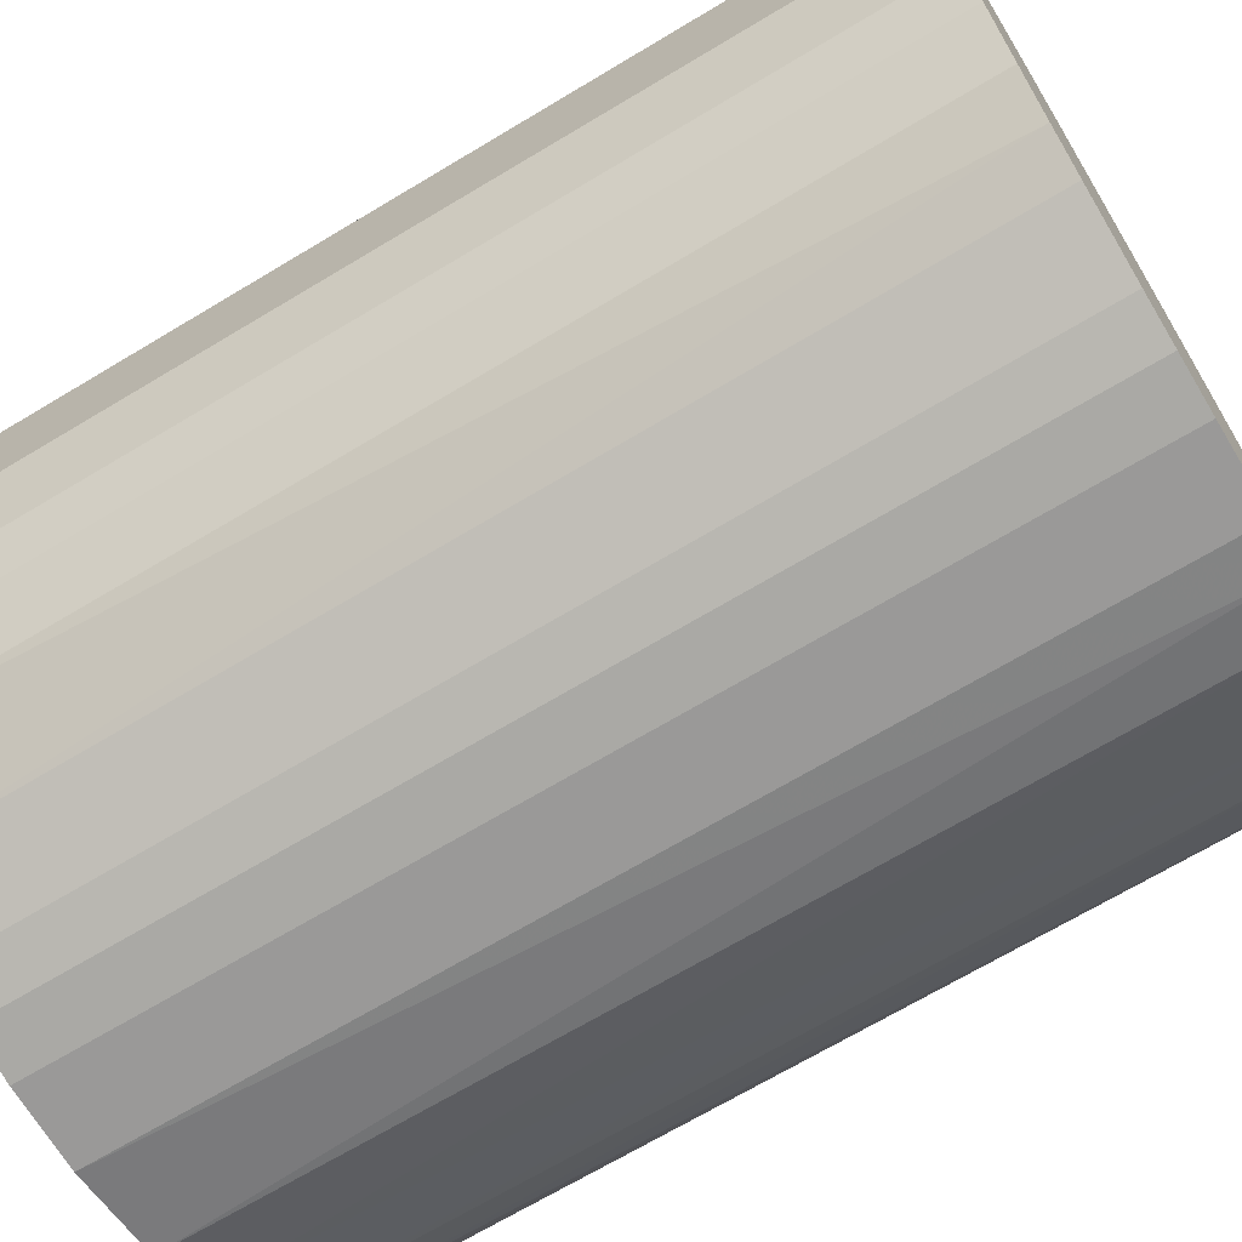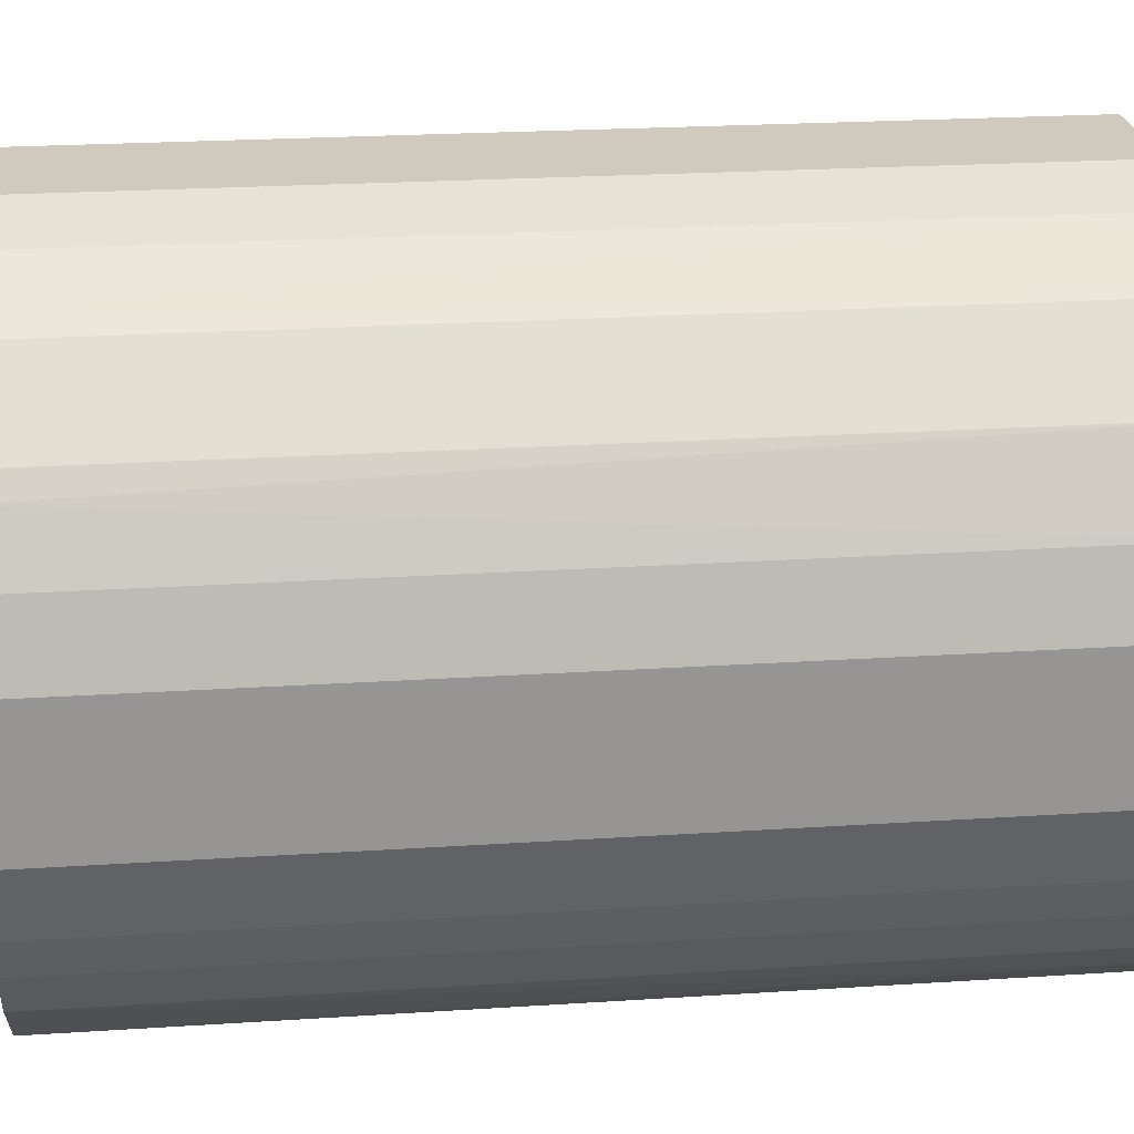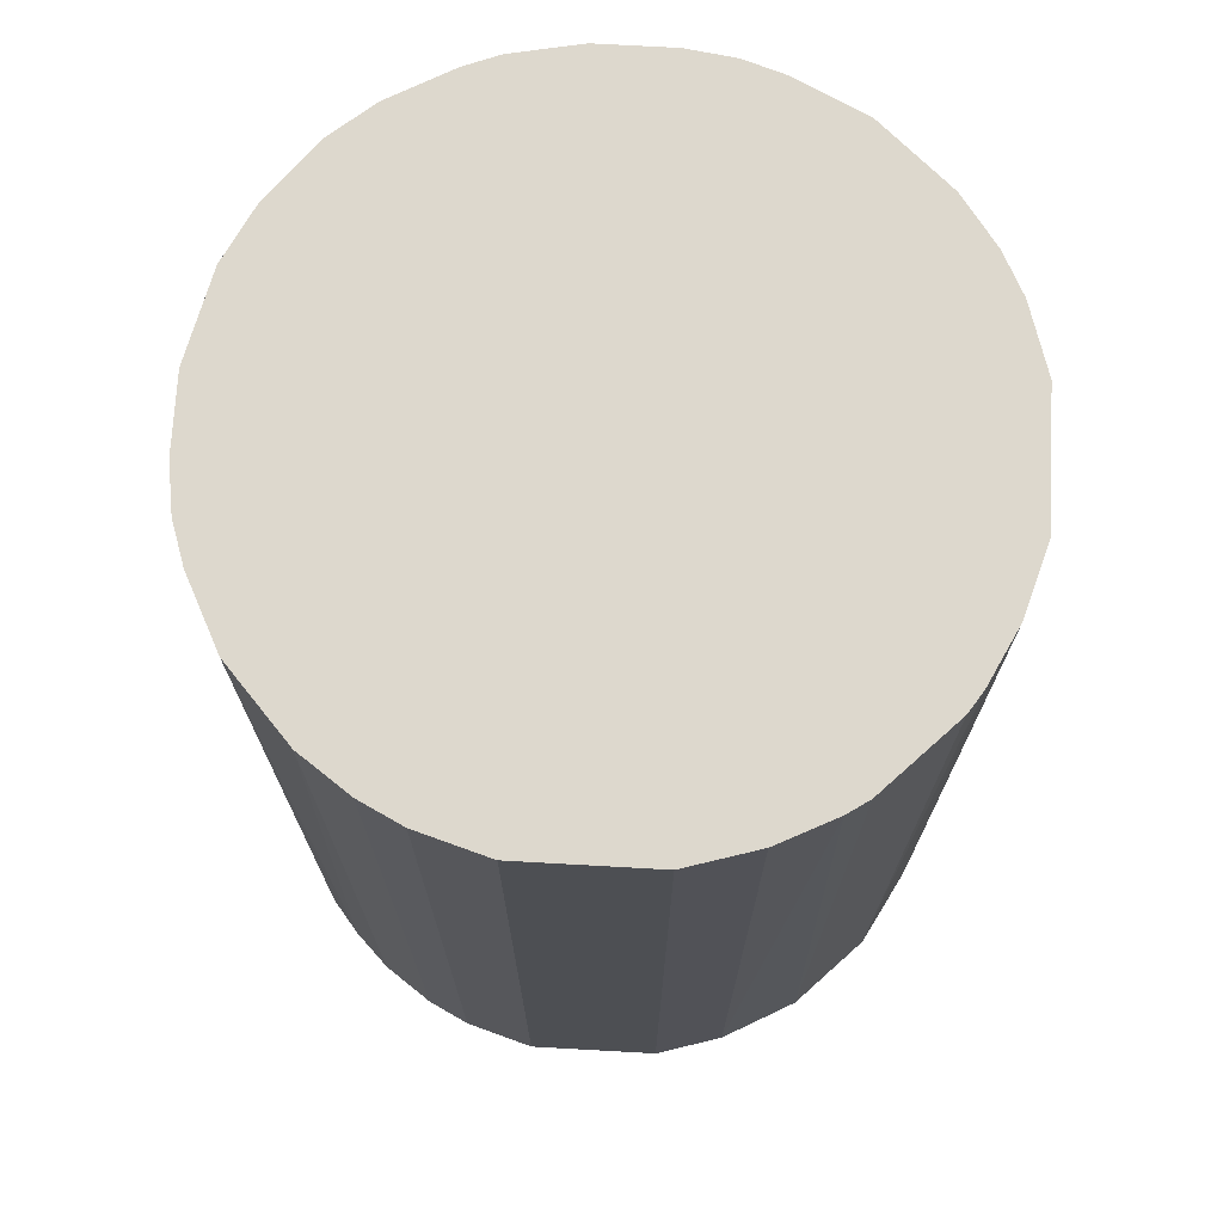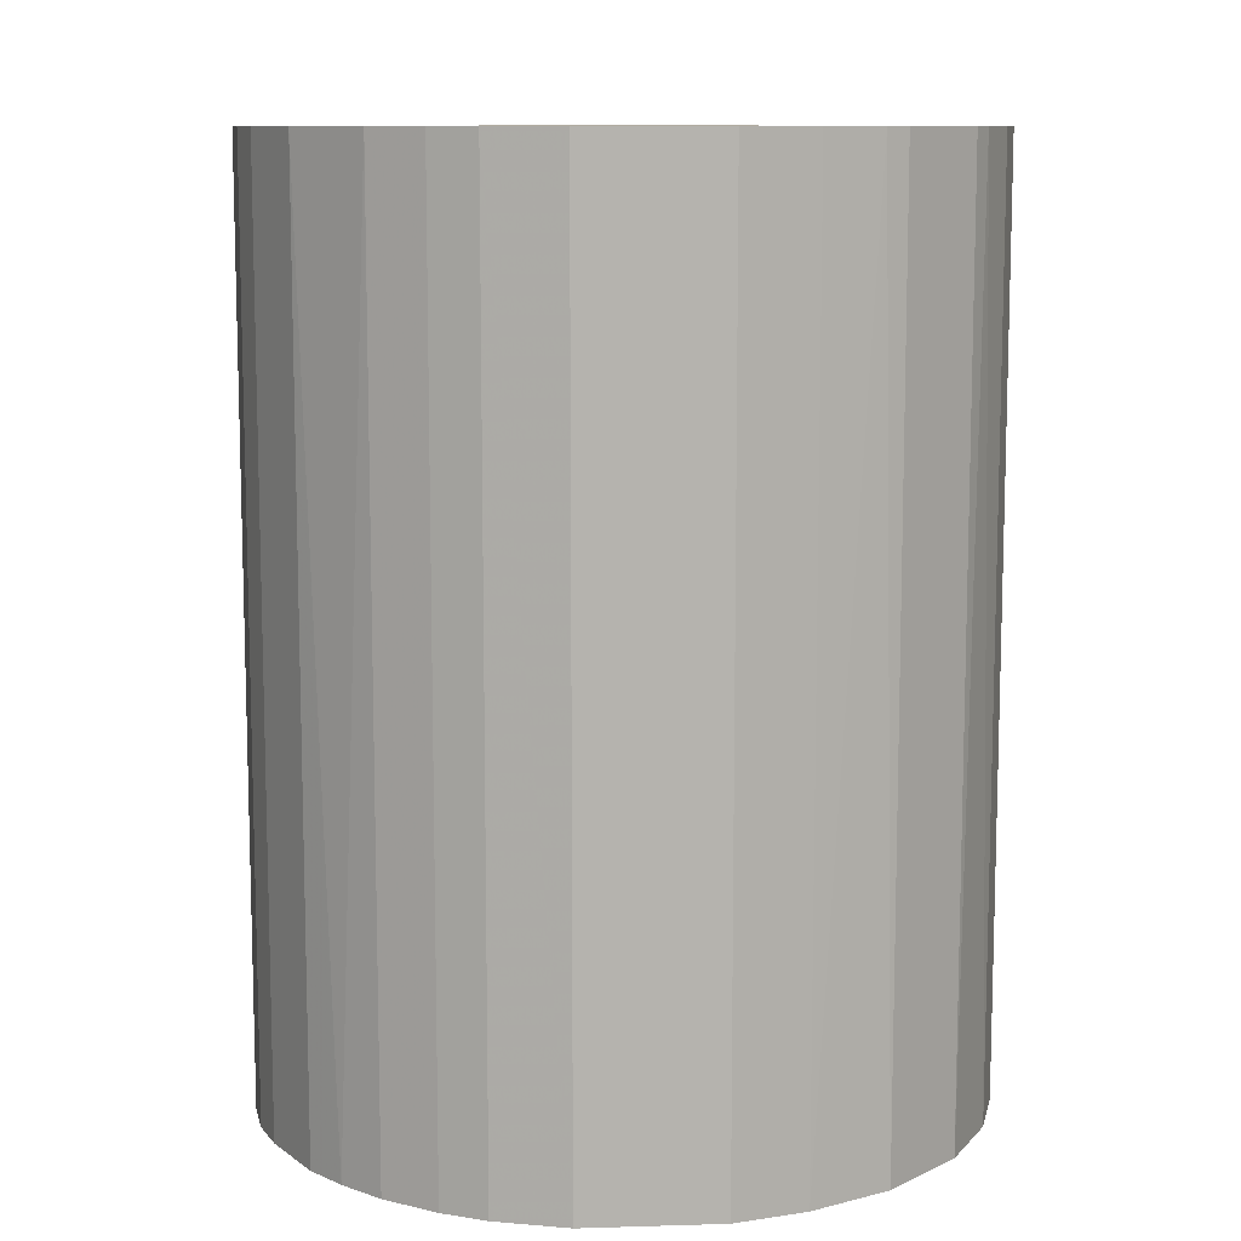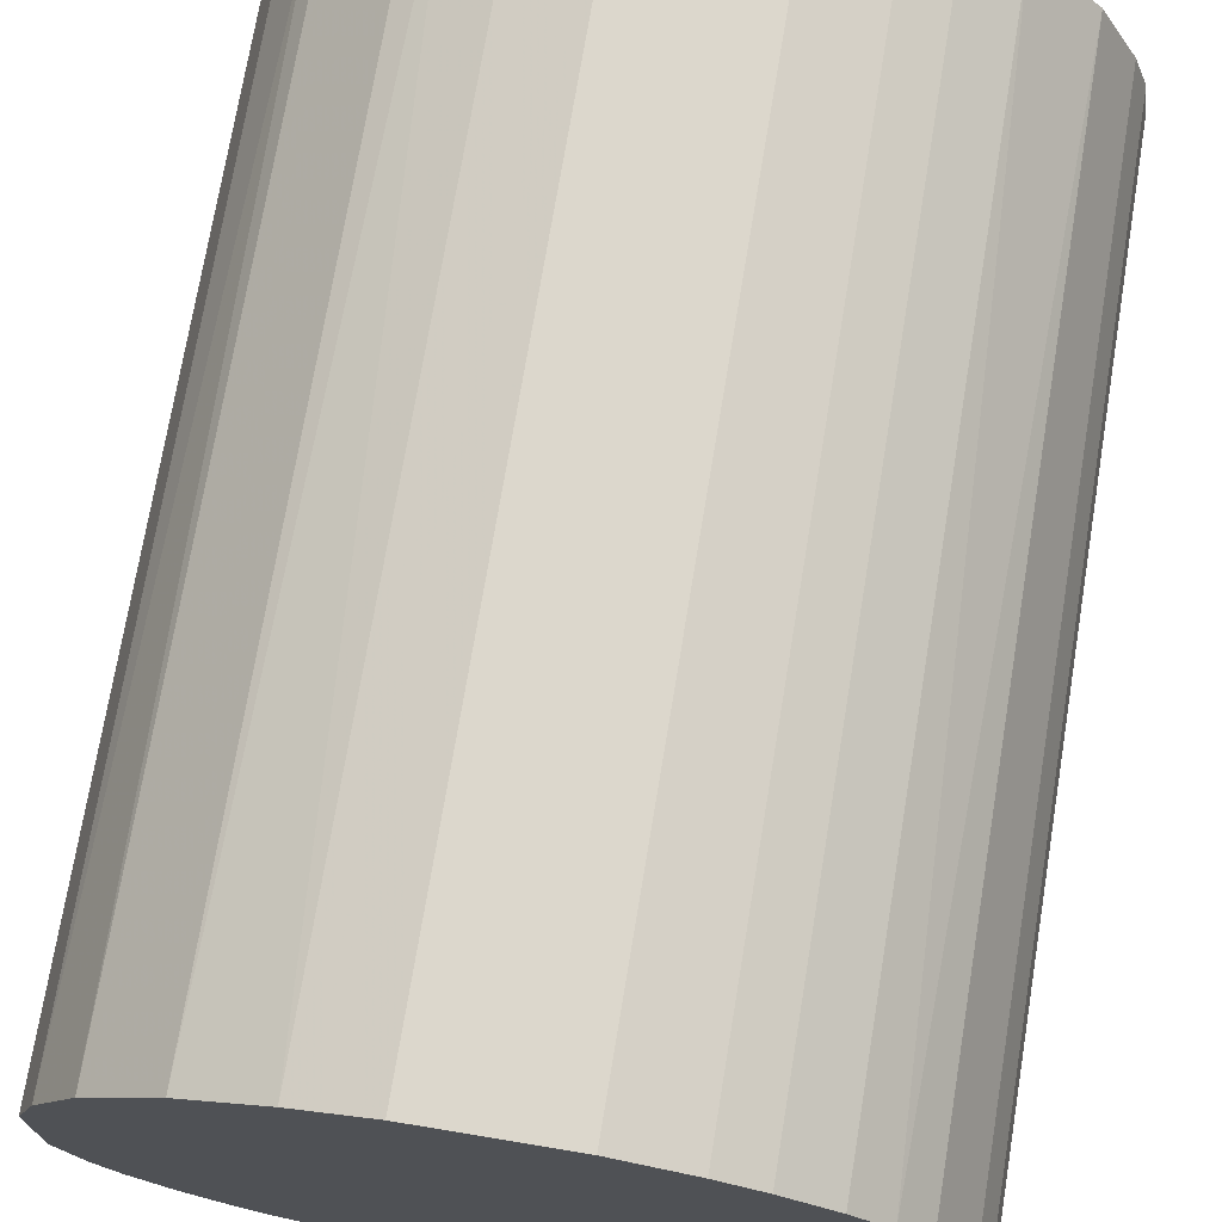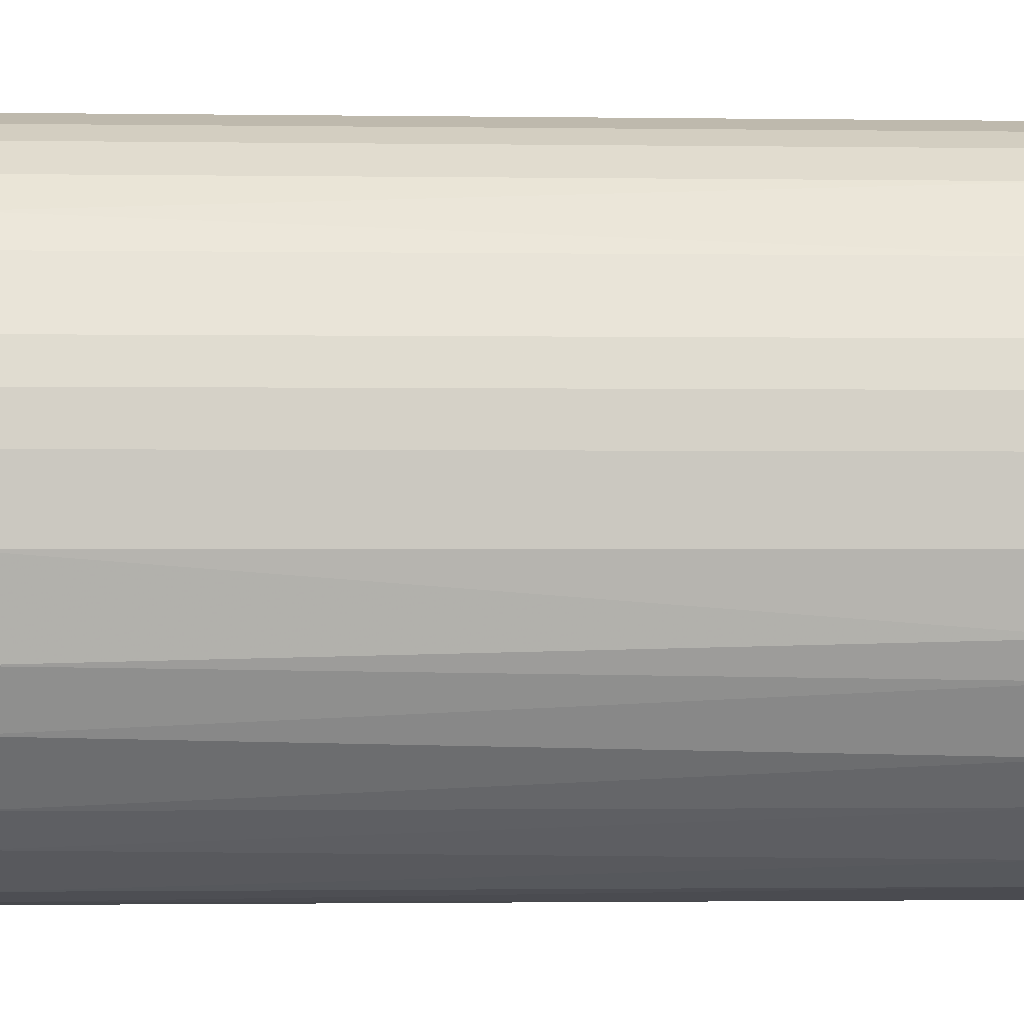
<metadata>
{"format":"obj","ext":"obj","renderer":"f3d","projection":"perspective","resolution":1024,"background":"white","views":[{"elev":-69.1,"azim":121.0,"up":"+Y"},{"elev":22.9,"azim":83.6,"up":"+Y"},{"elev":72.2,"azim":93.2,"up":"+Z"},{"elev":10.2,"azim":85.6,"up":"+Z"},{"elev":72.8,"azim":-170.6,"up":"+Y"},{"elev":-1.6,"azim":-92.7,"up":"+Y"}]}
</metadata>
<code>
o convex_0
v -0.006331 0.03217 0.04242
v -0.003719 -0.03243 -0.04242
v -0.007633 -0.03178 -0.04242
v 0.006064 0.03217 -0.04242
v 0.03217 -0.006331 0.04242
v -0.03113 -0.01025 0.04242
v -0.03047 0.01194 -0.04242
v 0.03217 -0.006331 -0.04242
v 0.008018 -0.03178 0.04242
v 0.02629 0.01976 0.04242
v 0.02172 -0.0246 -0.04242
v -0.02786 -0.01742 -0.04242
v -0.01742 -0.02786 0.04242
v -0.02721 0.01846 0.04242
v 0.03021 0.01259 -0.04242
v -0.01677 0.02825 -0.04242
v 0.02499 -0.02134 0.04242
v 0.01781 0.0276 0.04242
v 0.01977 0.02629 -0.04242
v -0.03243 0.003452 -0.04242
v -0.03178 0.008018 0.04242
v 0.03217 0.006064 0.04242
v 0.008018 -0.03178 -0.04242
v -0.003719 -0.03243 0.04242
v -0.01938 -0.02655 -0.04242
v -0.01677 0.02825 0.04242
v 0.006064 0.03217 0.04242
v -0.02656 -0.01938 0.04242
v 0.02825 -0.01676 -0.04242
v -0.006331 0.03217 -0.04242
v -0.0246 0.02172 -0.04242
v 0.01846 -0.02721 0.04242
v -0.03243 -0.003719 -0.04242
v -0.03243 -0.003719 0.04242
v 0.03217 0.006064 -0.04242
v 0.03021 -0.01286 0.04242
v 0.02629 0.01976 -0.04242
v 0.01259 0.03021 -0.04242
v -0.01221 -0.03047 0.04242
v -0.02134 0.02499 0.04242
v 0.01194 -0.03047 -0.04242
v -0.03047 -0.01221 -0.04242
v -0.0233 -0.02329 -0.04242
v 0.03021 0.01259 0.04242
v -0.01221 -0.03047 -0.04242
v -0.01286 0.03021 -0.04242
v 0.003452 -0.03243 0.04242
v -0.0233 -0.02329 0.04242
v 0.01259 0.03021 0.04242
v -0.02721 0.01846 -0.04242
v 0.01846 -0.02721 -0.04242
v 0.03021 -0.01286 -0.04242
v -0.01286 0.03021 0.04242
v 0.003452 -0.03243 -0.04242
v -0.03243 0.003452 0.04242
v -0.02982 -0.01351 0.04242
v 0.01194 -0.03047 0.04242
v 0.01977 0.02629 0.04242
v -0.03047 0.01194 0.04242
v 0.02499 -0.02134 -0.04242
v -0.02134 0.02499 -0.04242
v 0.02825 -0.01676 0.04242
v 0.0276 0.01781 0.04242
v -0.03178 0.008018 -0.04242
f 20 21 64
f 2 3 4
f 5 1 6
f 4 3 7
f 2 4 8
f 5 6 9
f 1 5 10
f 2 8 11
f 7 3 12
f 9 6 13
f 6 1 14
f 8 4 15
f 4 7 16
f 5 9 17
f 1 10 18
f 15 4 19
f 7 12 20
f 6 14 21
f 5 8 22
f 10 5 22
f 2 11 23
f 3 2 24
f 9 13 24
f 12 3 25
f 14 1 26
f 4 1 27
f 1 18 27
f 13 6 28
f 11 8 29
f 1 4 30
f 4 16 30
f 16 7 31
f 17 9 32
f 11 17 32
f 20 12 33
f 6 21 34
f 33 6 34
f 20 33 34
f 8 15 35
f 22 8 35
f 15 22 35
f 8 5 36
f 5 17 36
f 15 19 37
f 19 10 37
f 19 4 38
f 18 19 38
f 4 27 38
f 3 24 39
f 24 13 39
f 14 26 40
f 26 16 40
f 31 14 40
f 9 23 41
f 23 11 41
f 6 33 42
f 33 12 42
f 12 25 43
f 28 12 43
f 10 22 44
f 22 15 44
f 25 3 45
f 13 25 45
f 3 39 45
f 39 13 45
f 16 26 46
f 1 30 46
f 30 16 46
f 23 9 47
f 24 2 47
f 9 24 47
f 25 13 48
f 13 28 48
f 43 25 48
f 28 43 48
f 27 18 49
f 18 38 49
f 38 27 49
f 7 14 50
f 31 7 50
f 14 31 50
f 11 32 51
f 41 11 51
f 32 41 51
f 29 8 52
f 8 36 52
f 36 29 52
f 26 1 53
f 1 46 53
f 46 26 53
f 2 23 54
f 47 2 54
f 23 47 54
f 21 20 55
f 34 21 55
f 20 34 55
f 28 6 56
f 12 28 56
f 6 42 56
f 42 12 56
f 32 9 57
f 9 41 57
f 41 32 57
f 18 10 58
f 10 19 58
f 19 18 58
f 14 7 59
f 21 14 59
f 7 21 59
f 17 11 60
f 11 29 60
f 29 17 60
f 16 31 61
f 40 16 61
f 31 40 61
f 17 29 62
f 36 17 62
f 29 36 62
f 37 10 63
f 15 37 63
f 10 44 63
f 44 15 63
f 7 20 64
f 21 7 64

</code>
